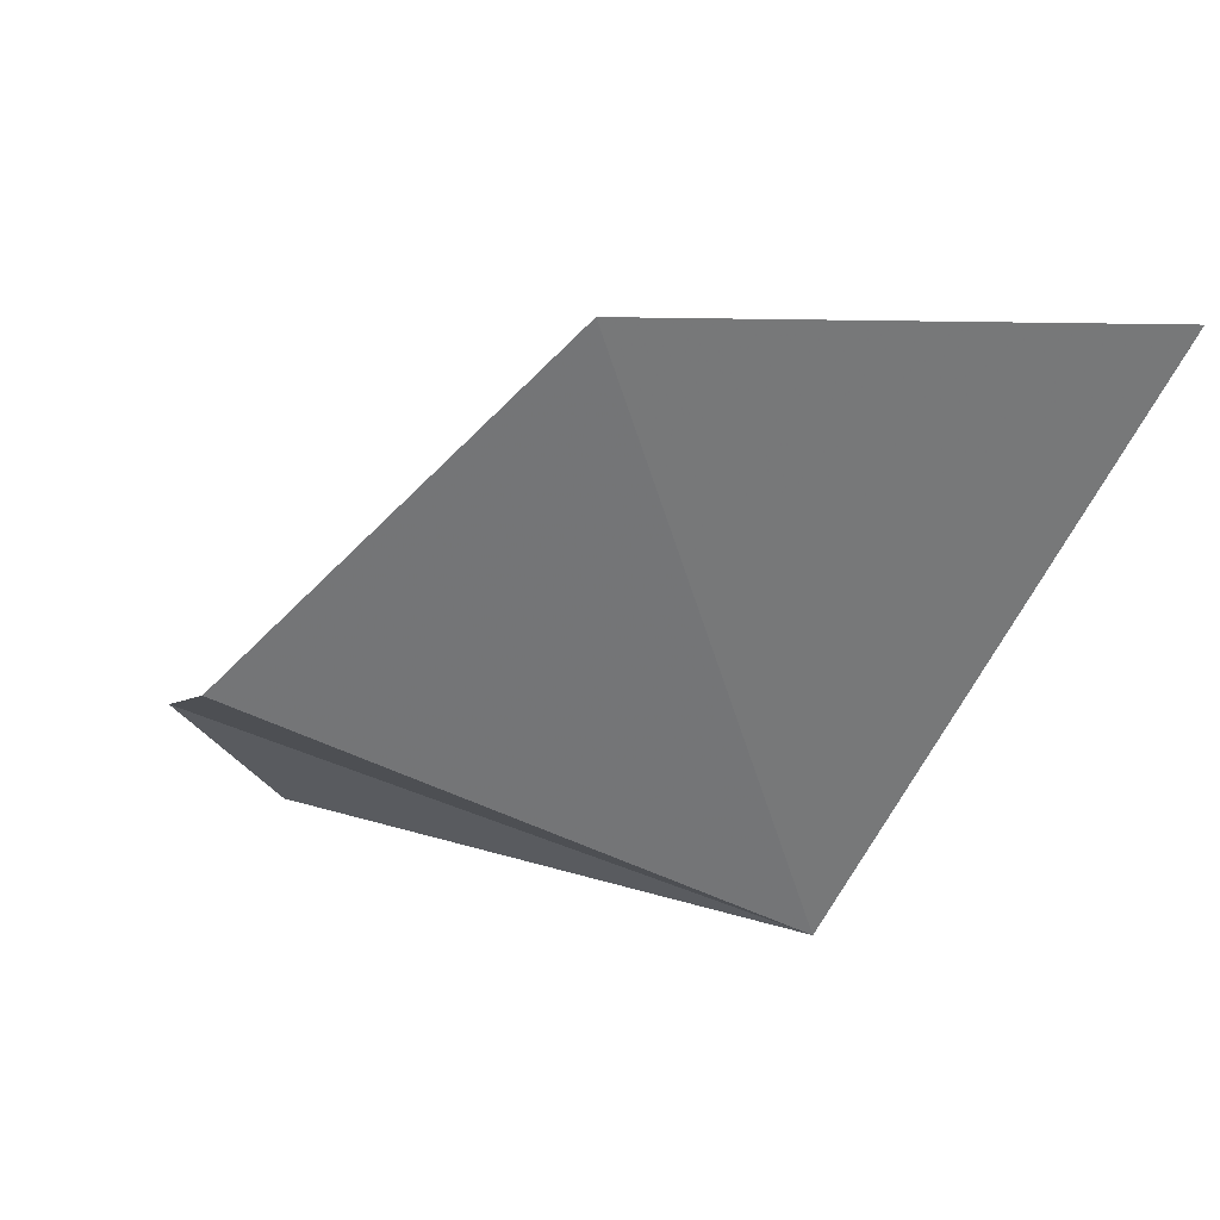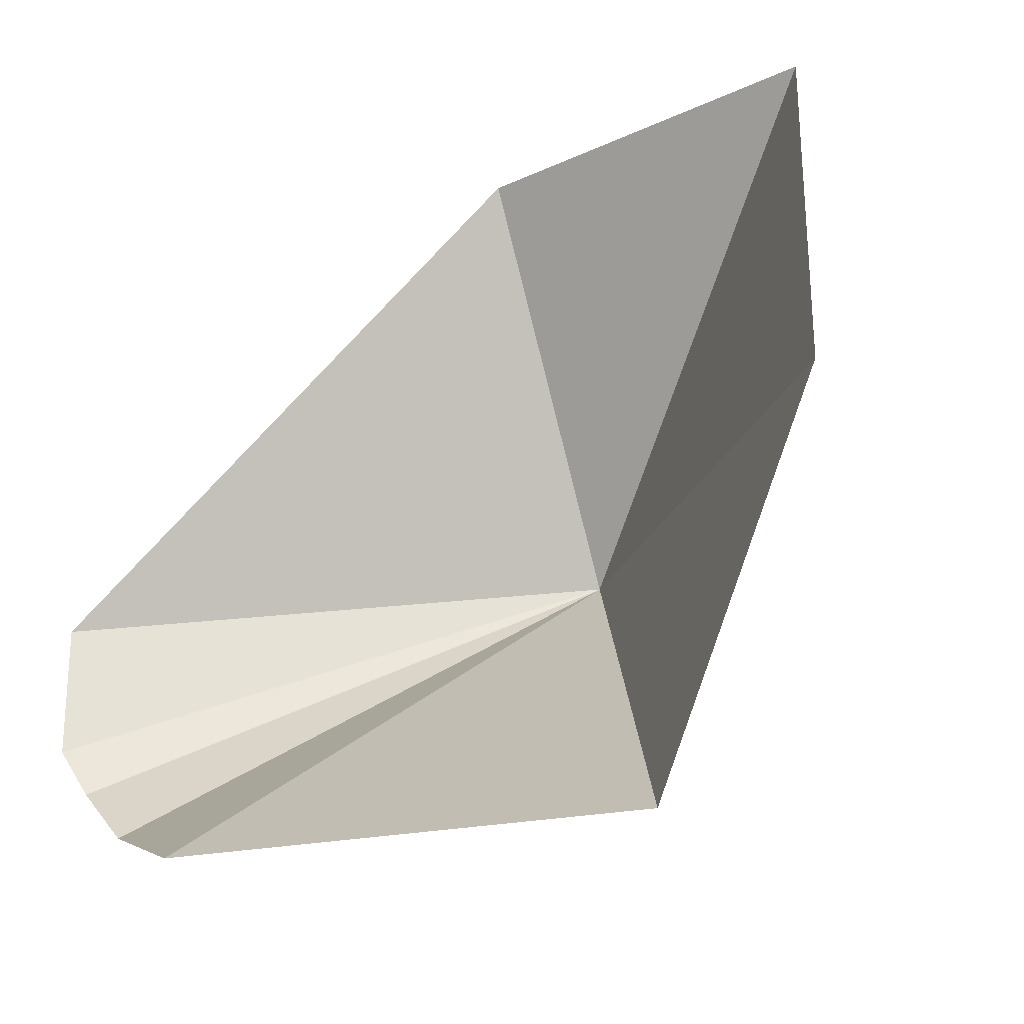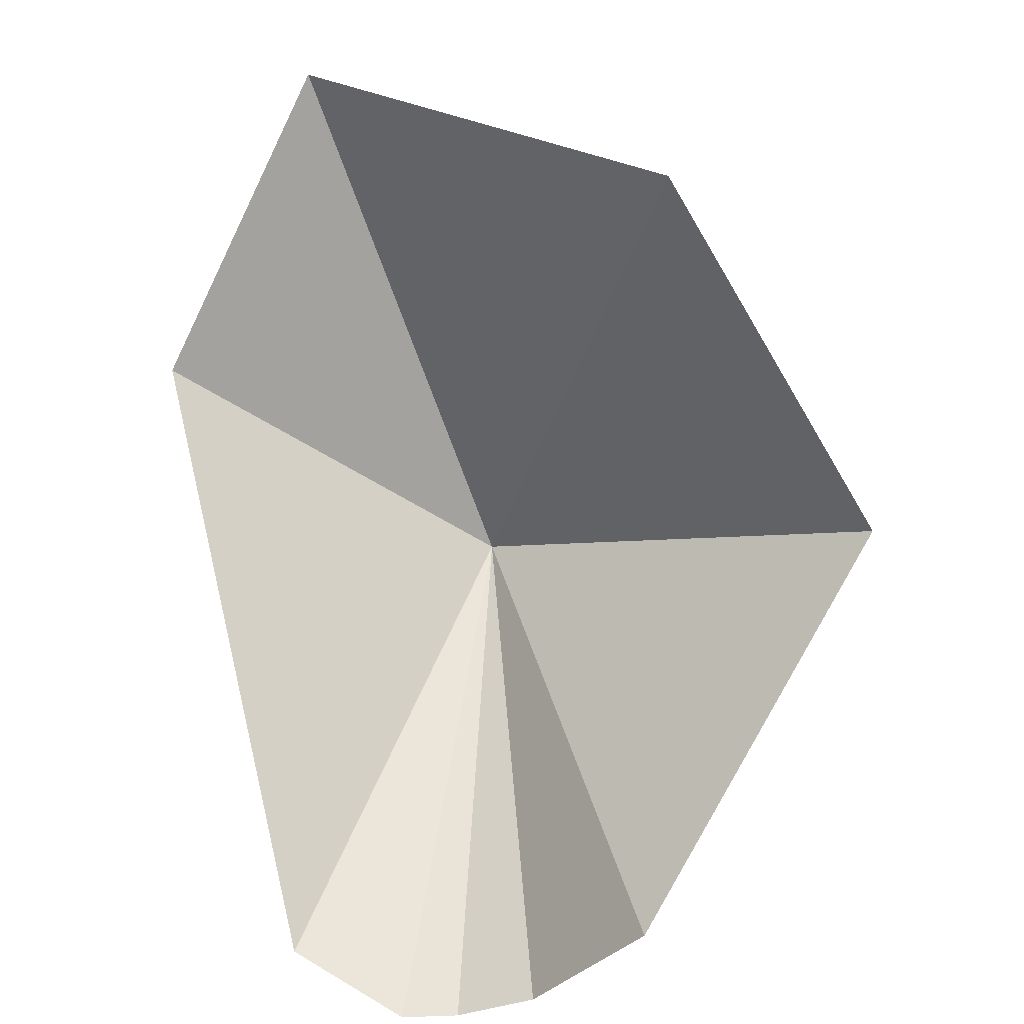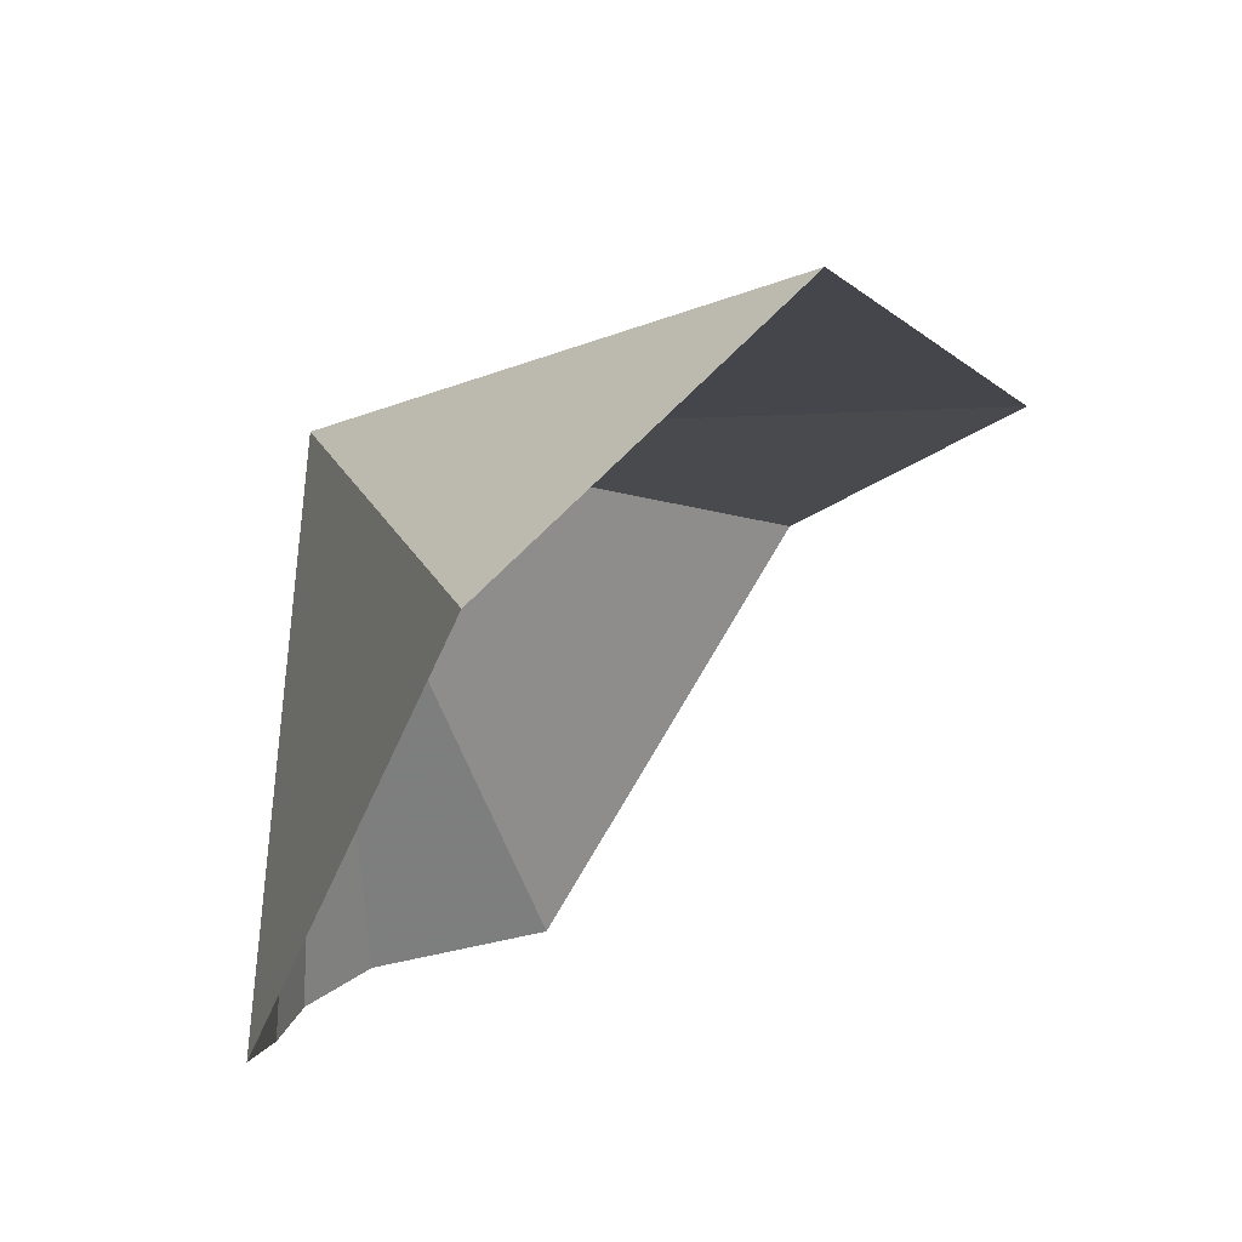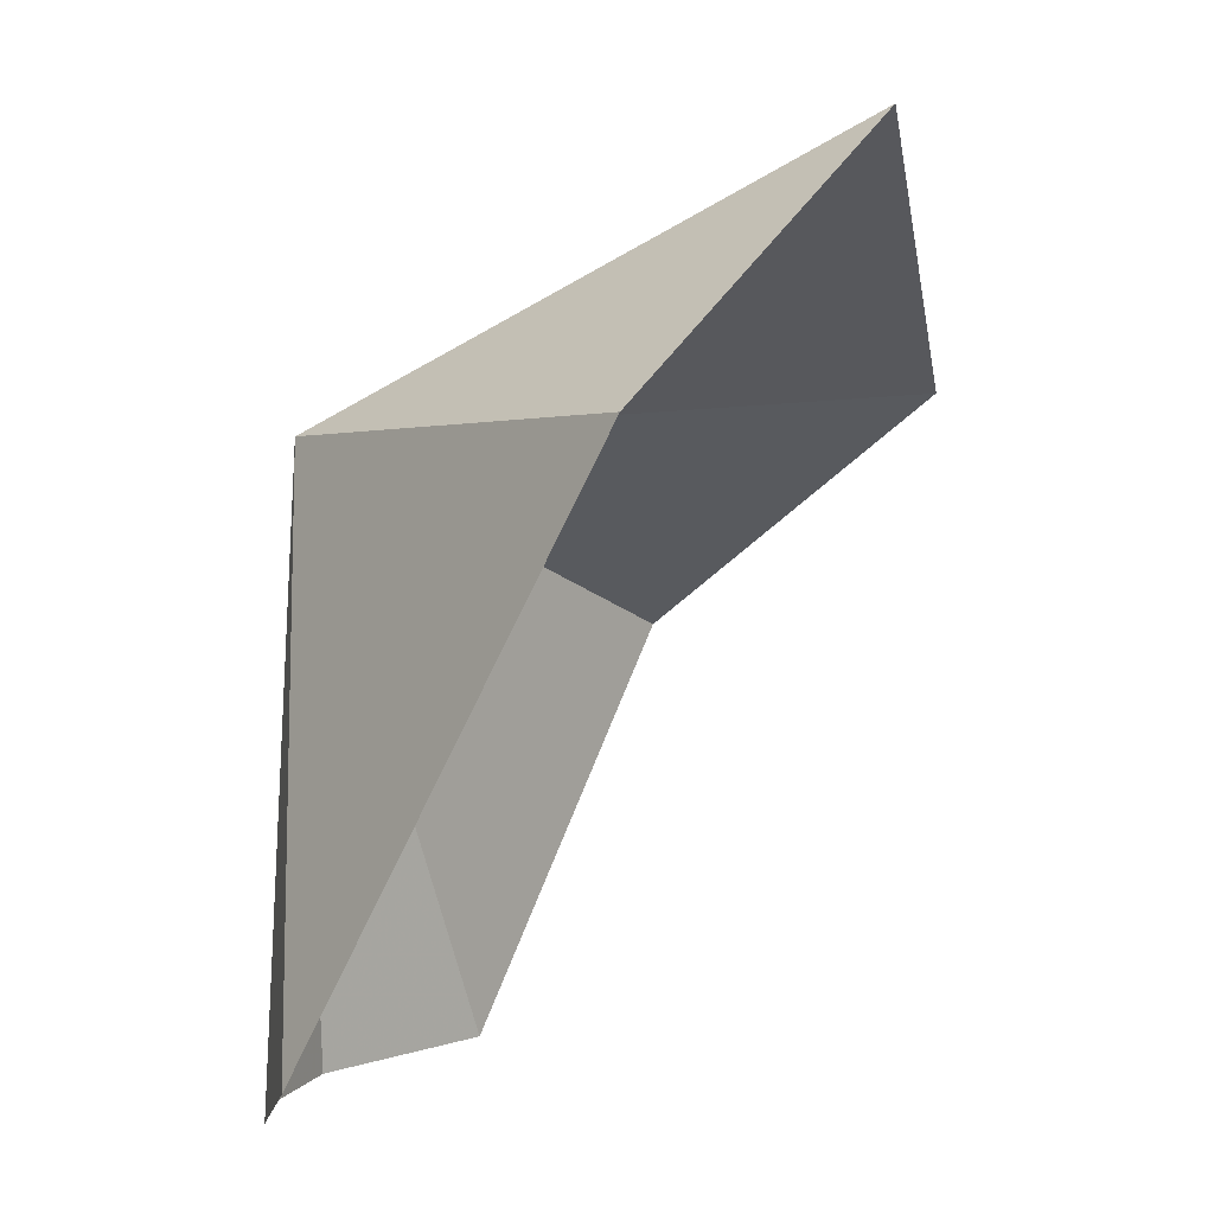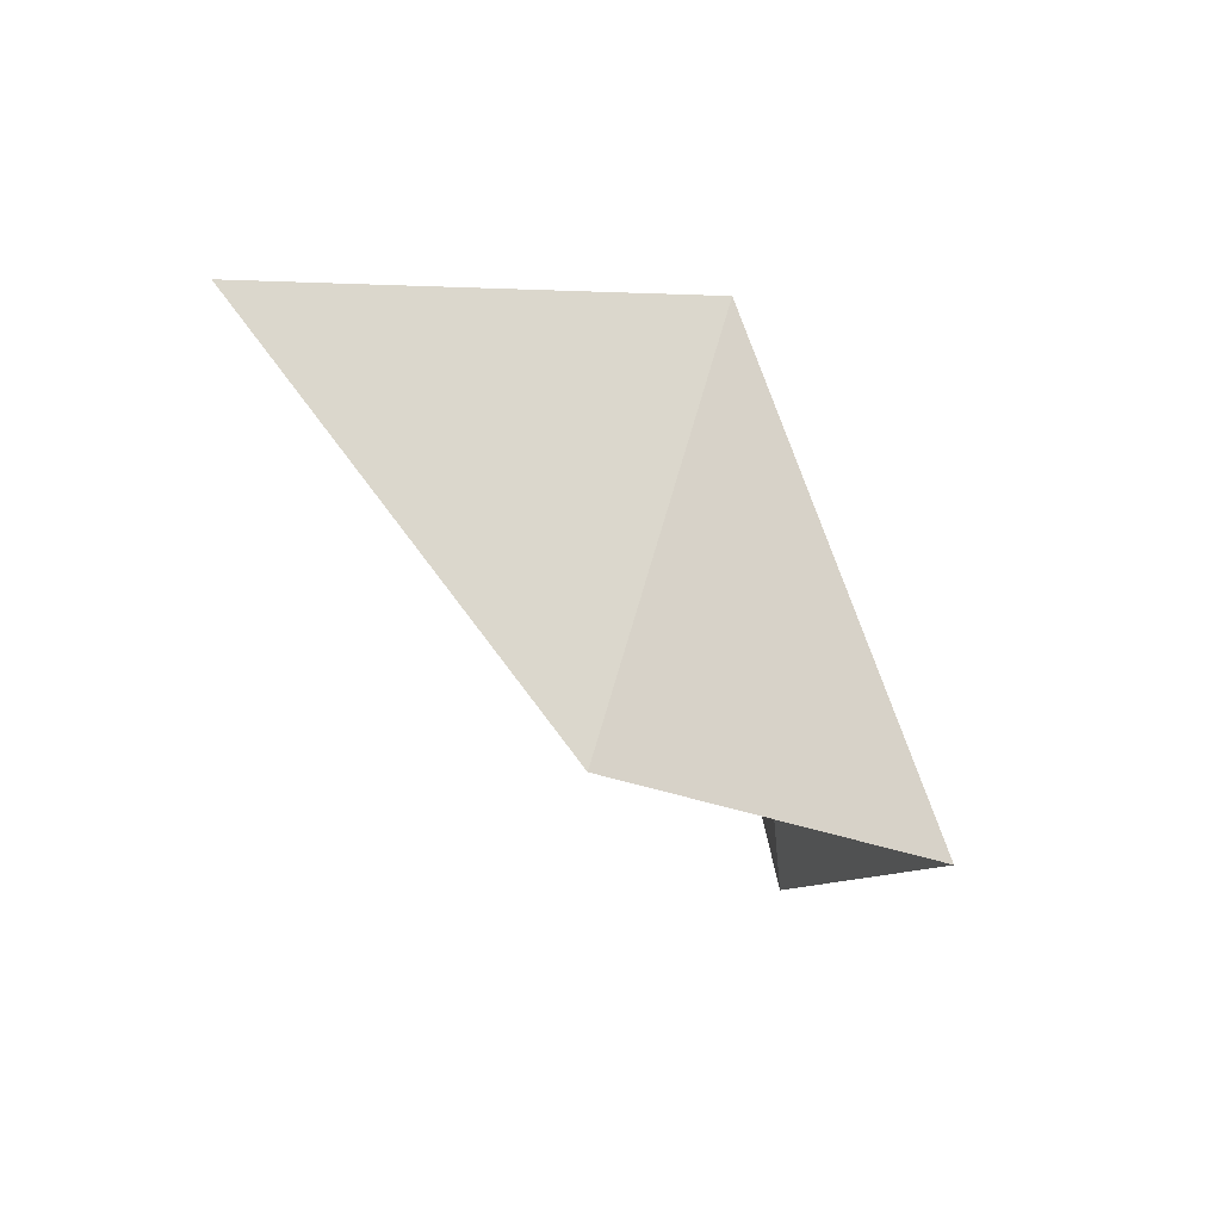
<metadata>
{"format":"obj","ext":"obj","renderer":"f3d","projection":"perspective","resolution":1024,"background":"white","views":[{"elev":14.0,"azim":-48.1,"up":"+Y"},{"elev":45.0,"azim":-120.6,"up":"+Y"},{"elev":-37.2,"azim":-168.9,"up":"+Z"},{"elev":28.2,"azim":117.9,"up":"+Z"},{"elev":8.4,"azim":98.6,"up":"+Z"},{"elev":44.7,"azim":-140.0,"up":"+Z"}]}
</metadata>
<code>
v 10.83 -20.25 2.9
v 11.32 -17.69 4.273
v 12.28 -18.63 3.134
v 9.407 -17.58 3.015
v 11.3 -20.31 0.002
v 11.01 -20.34 0.002
v 8.63 -19 1.782
v 10.6 -20.23 0.002
v 11.83 -20.08 0.315
v 9.939 -19.64 0.002
f 1 3 2
f 1 2 4
f 1 6 5
f 1 4 7
f 1 8 6
f 1 10 8
f 1 9 3
f 1 5 9
f 1 7 10

</code>
